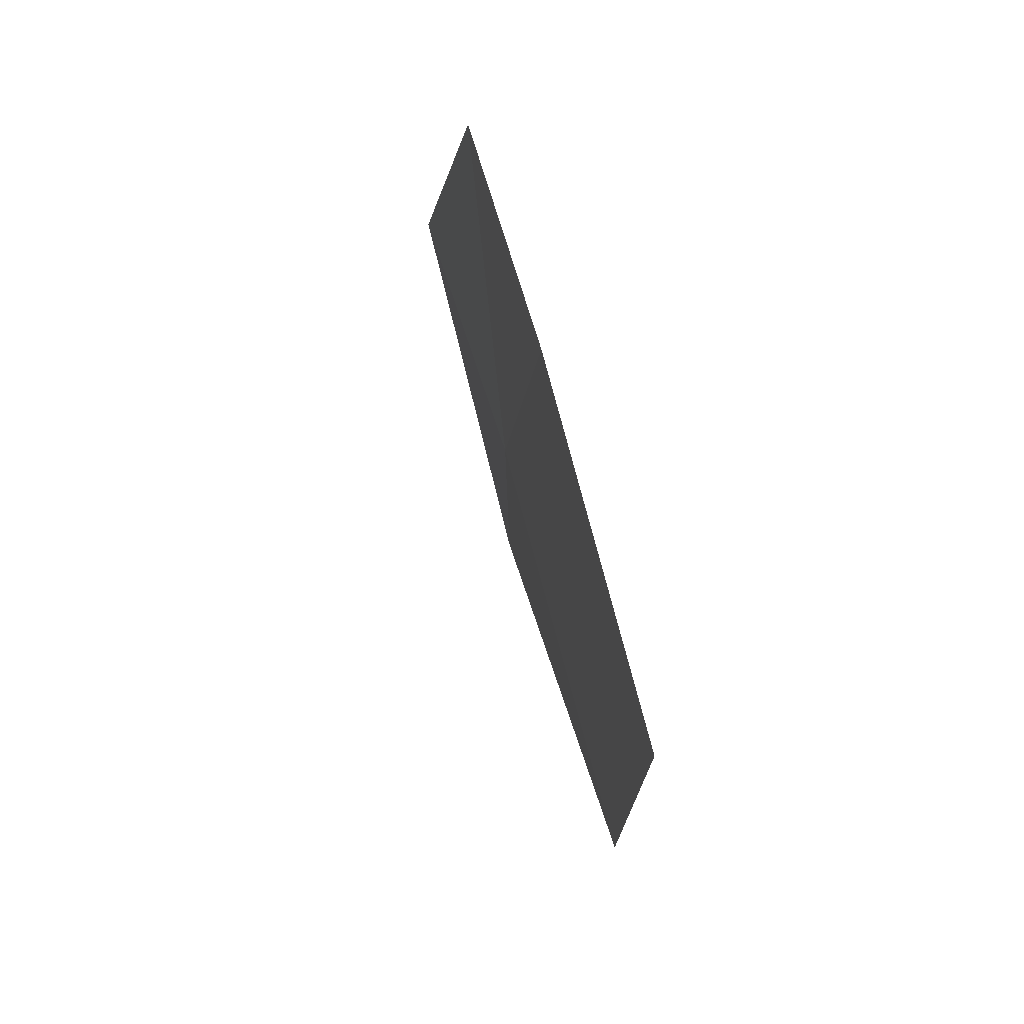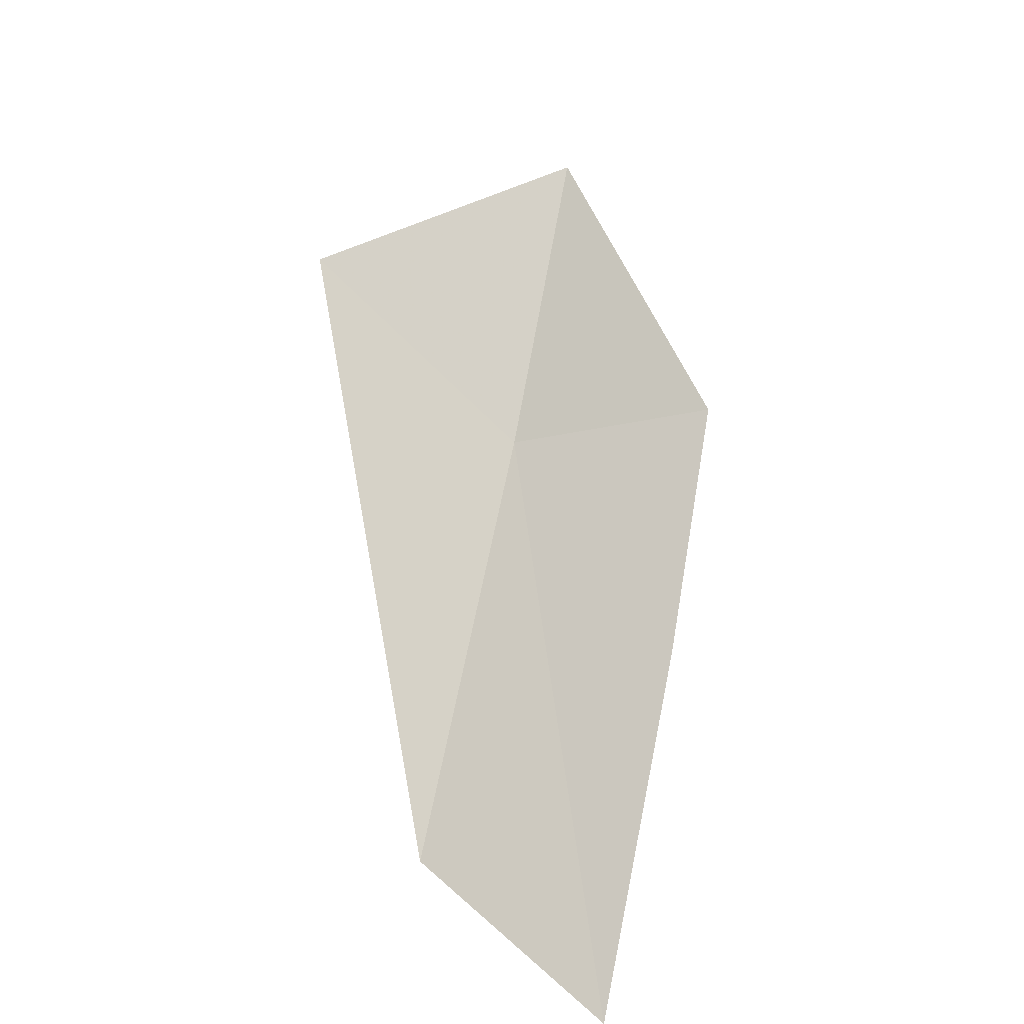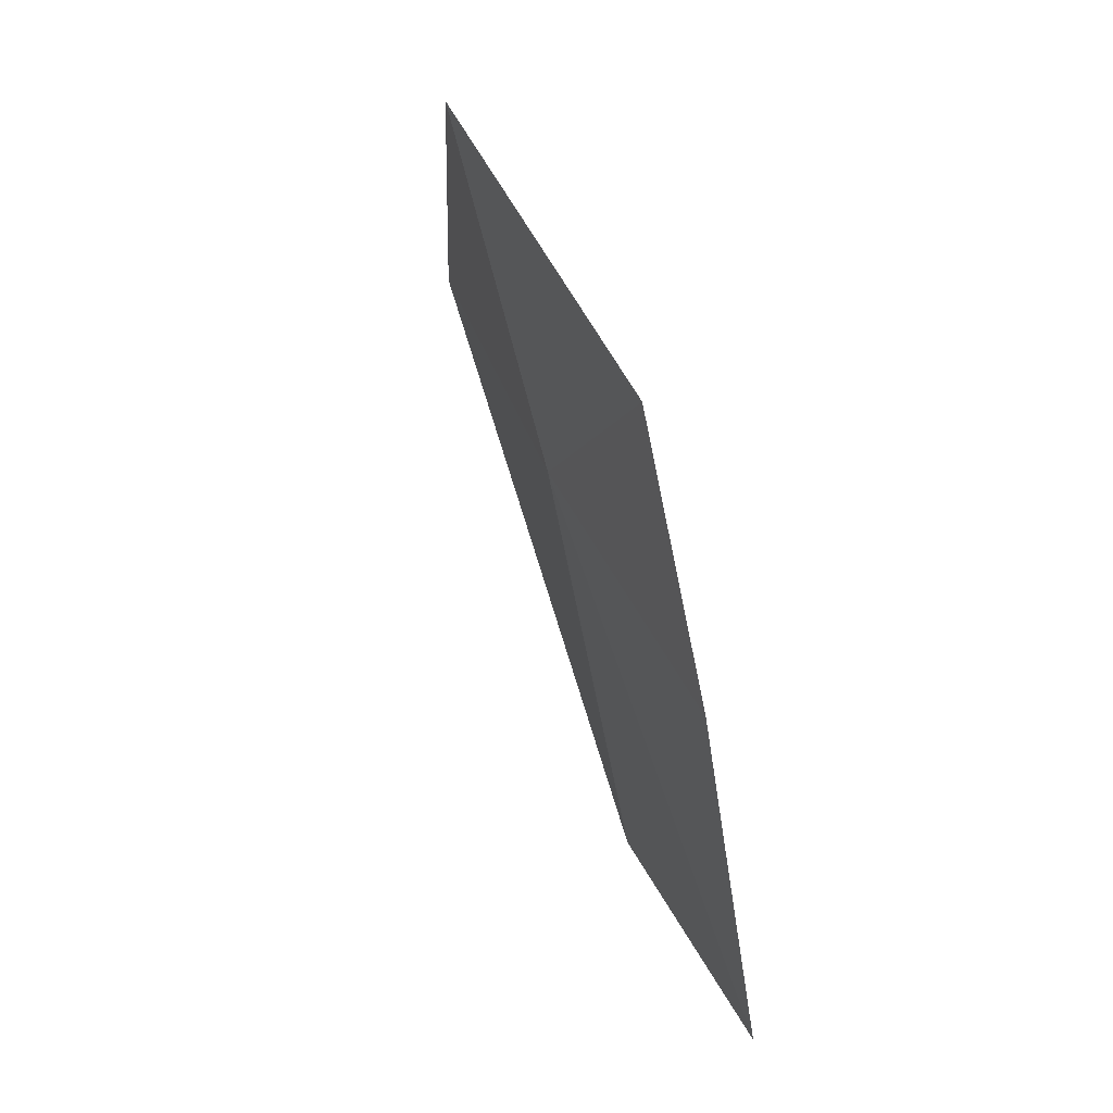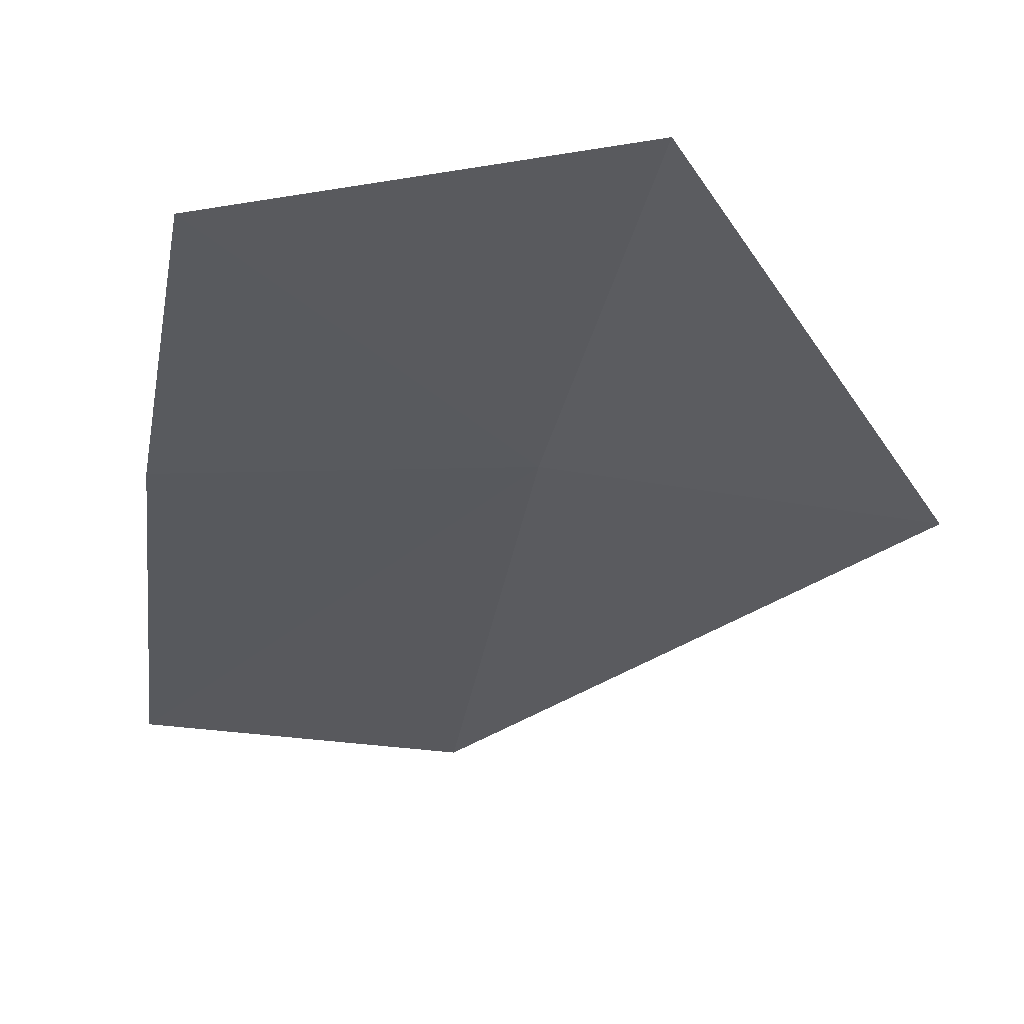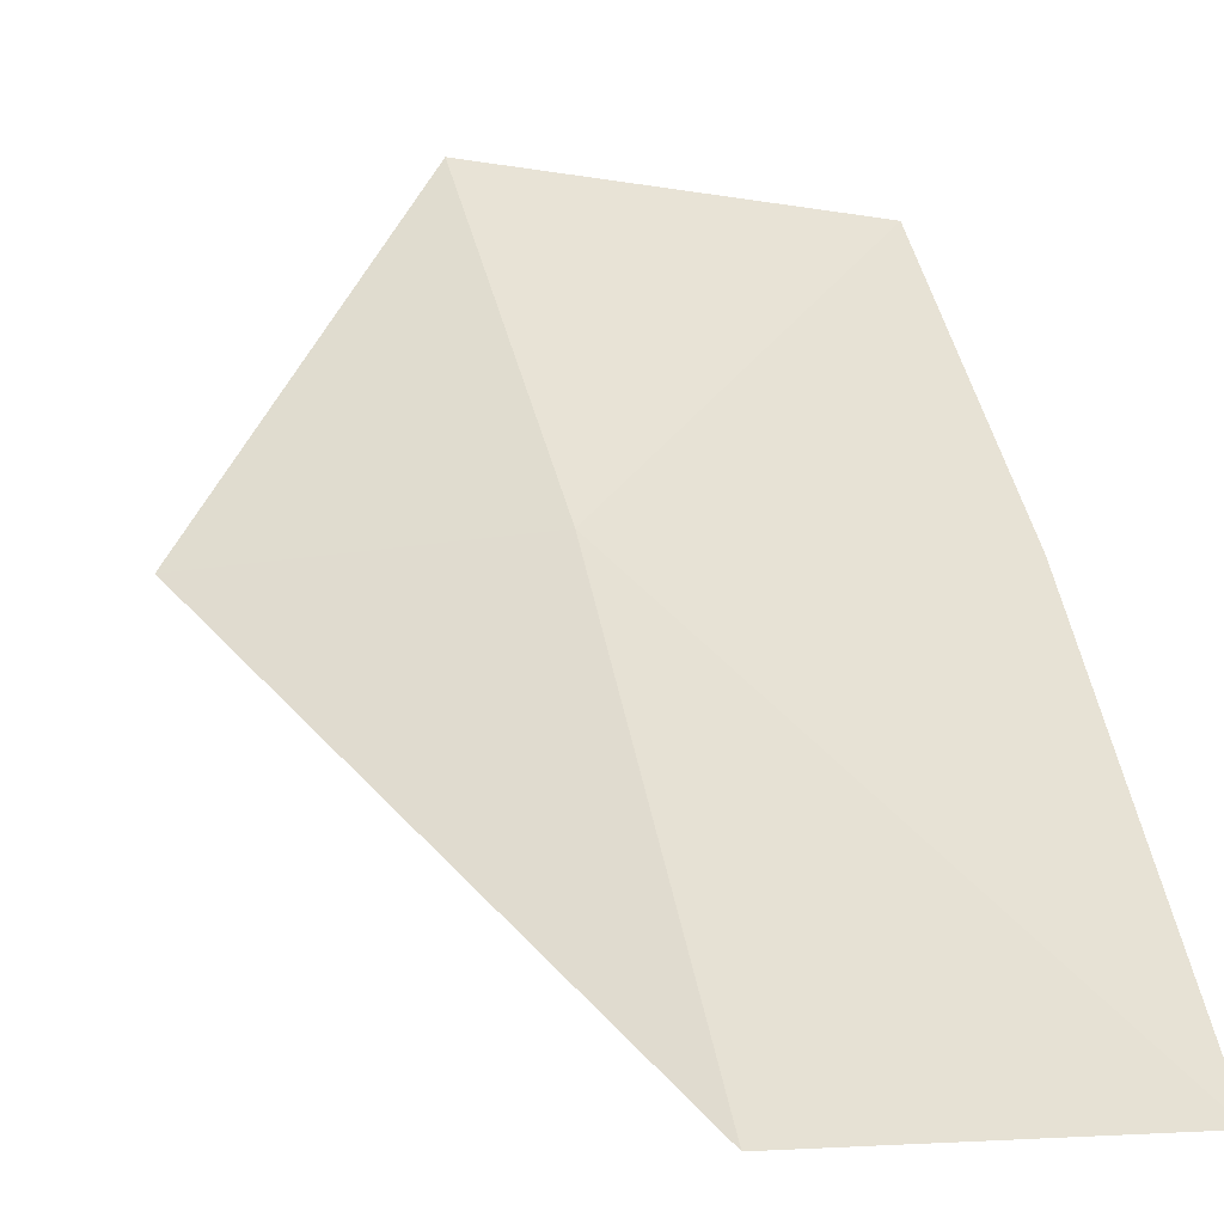
<metadata>
{"format":"obj","ext":"obj","renderer":"f3d","projection":"perspective","resolution":1024,"background":"white","views":[{"elev":-40.9,"azim":-101.4,"up":"+Z"},{"elev":-40.1,"azim":126.0,"up":"+Z"},{"elev":29.0,"azim":-124.6,"up":"+Z"},{"elev":-16.8,"azim":-8.9,"up":"+Y"},{"elev":33.0,"azim":168.1,"up":"+Y"}]}
</metadata>
<code>
v -637 -330.8 -79.59
v -637 -331.1 -80.89
v -636.3 -331 -79.34
v -637 -330.6 -78.59
v -637.8 -330.7 -79.92
v -637.7 -331 -81.09
v -637.8 -330.5 -79.05
f 1 3 2
f 1 4 3
f 1 6 5
f 1 2 6
f 1 7 4
f 1 5 7

</code>
